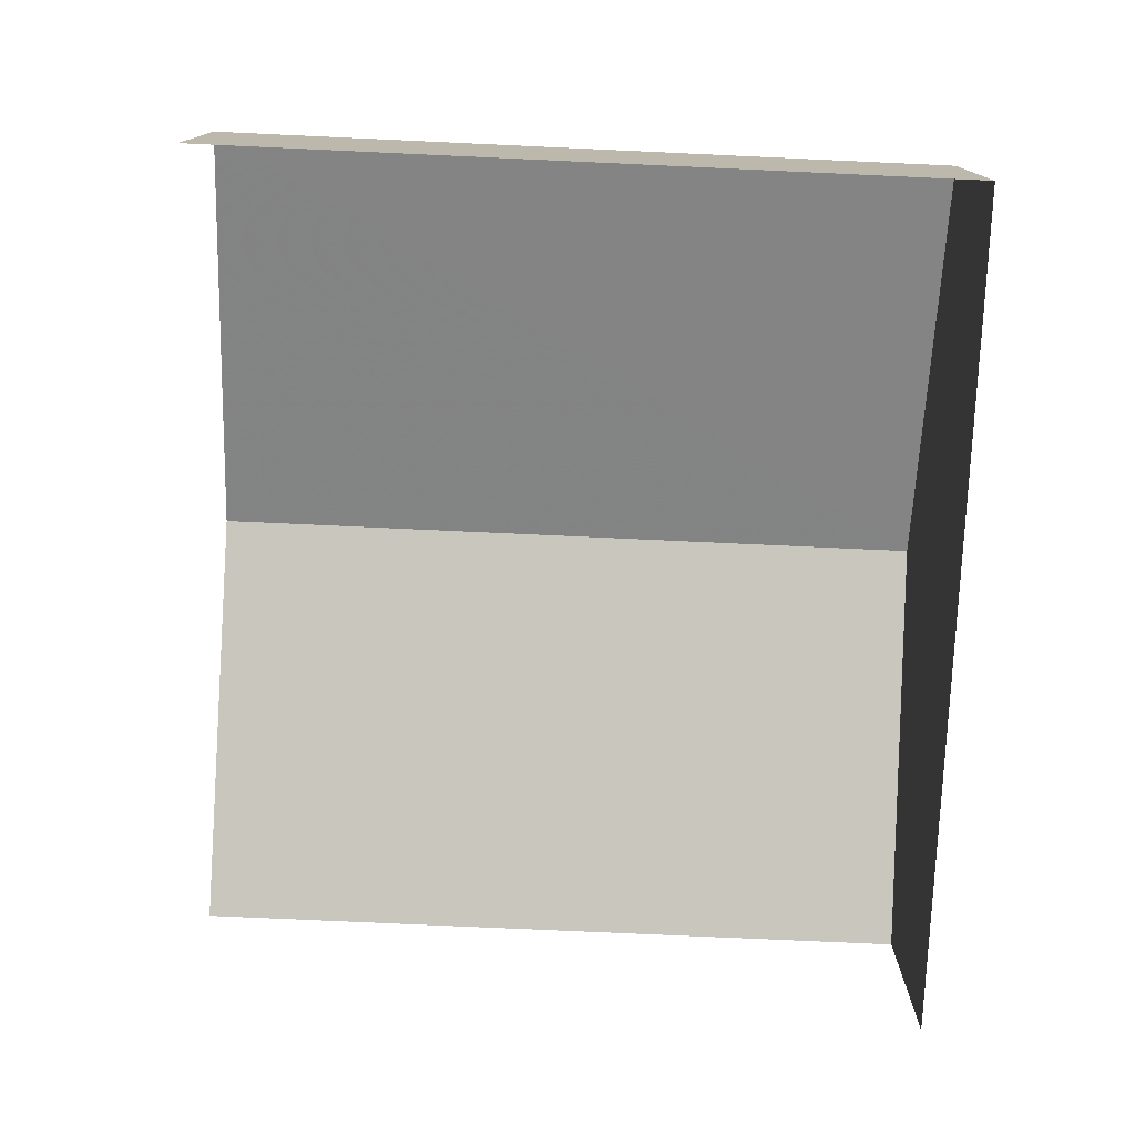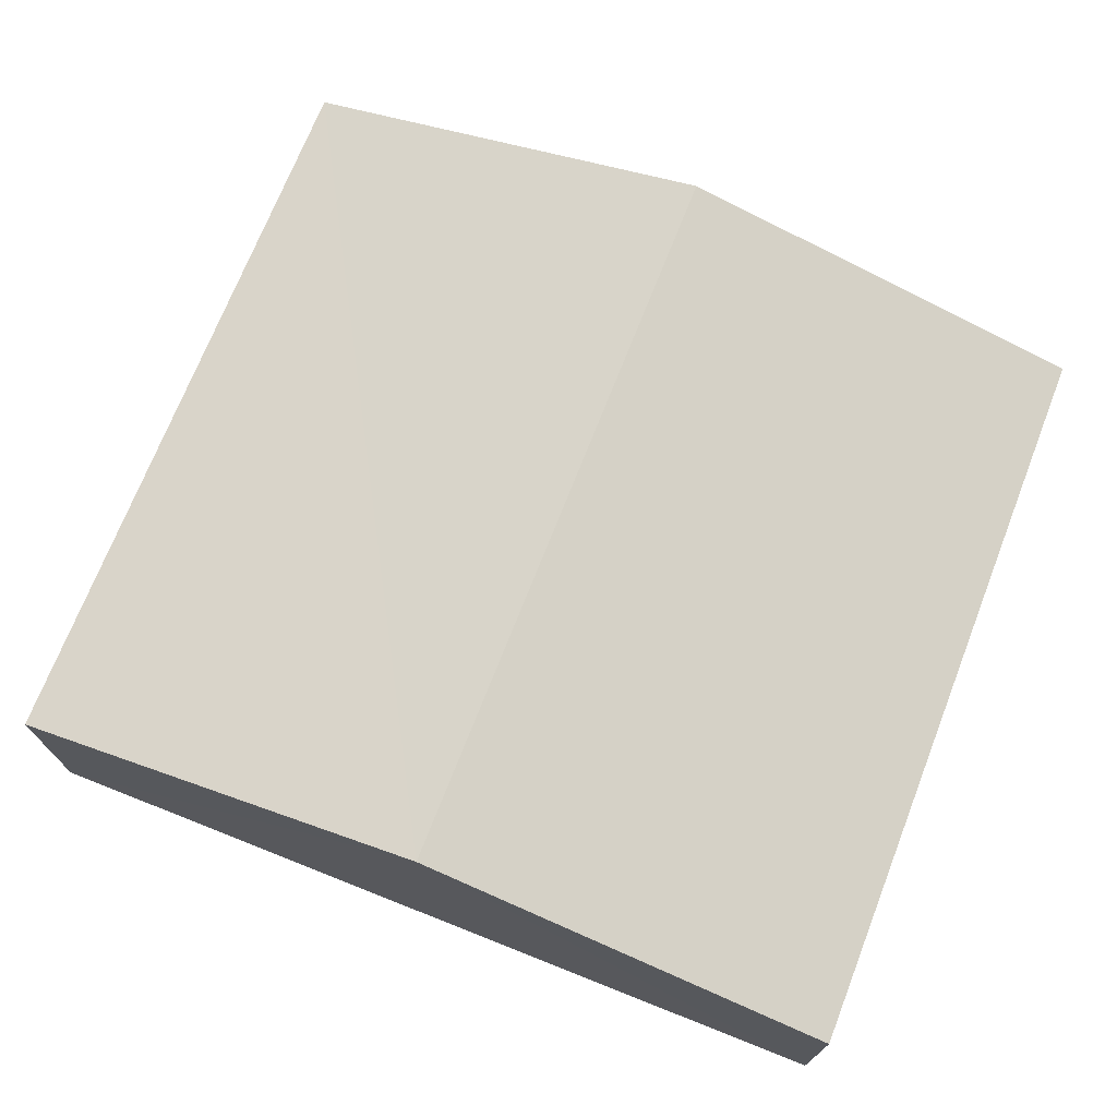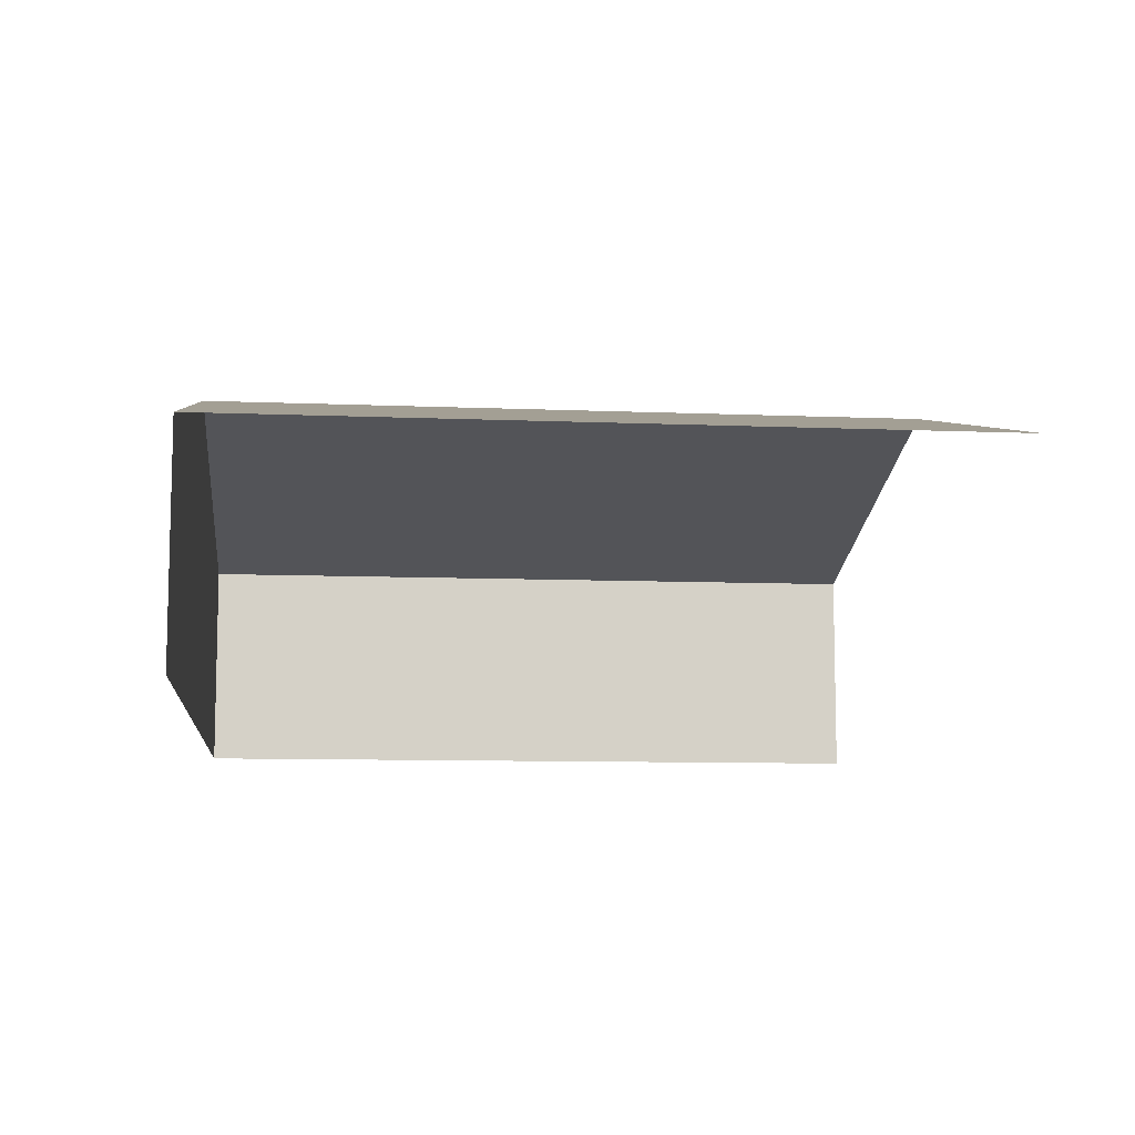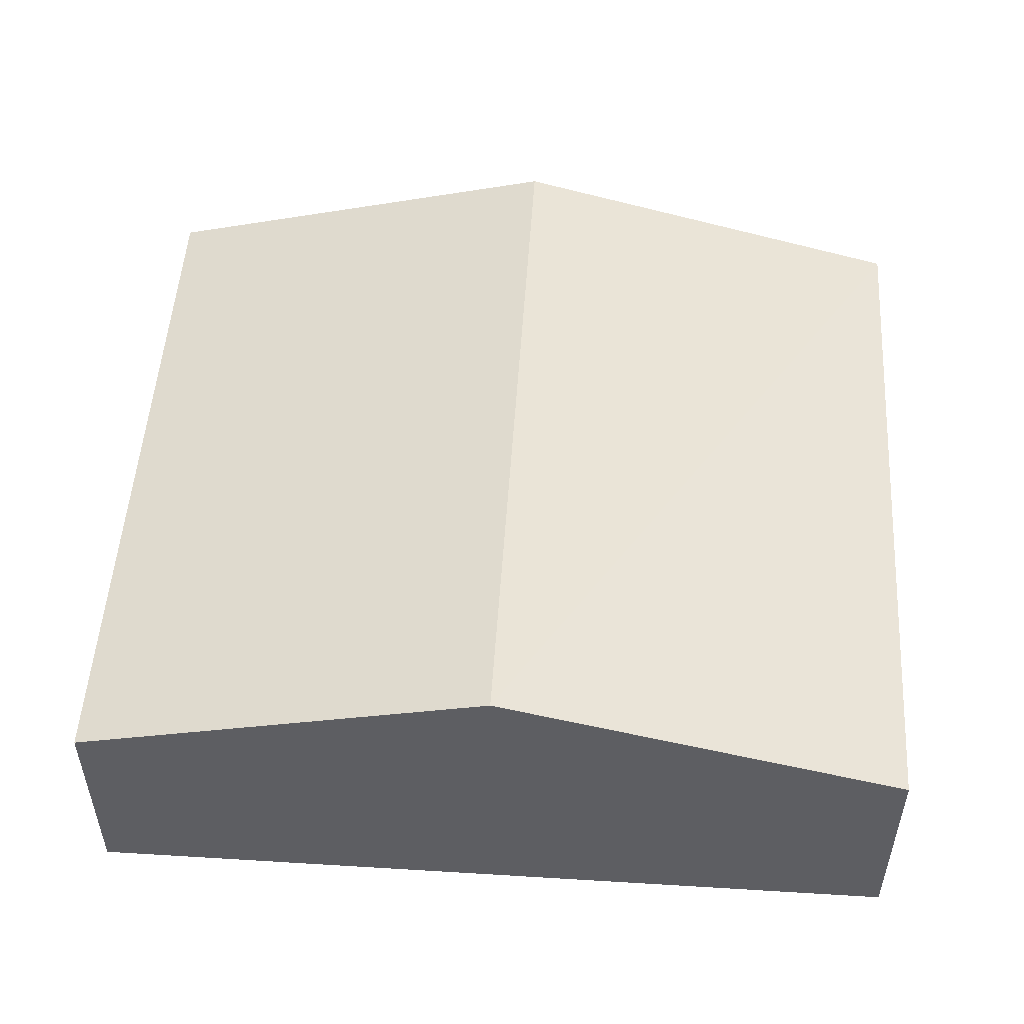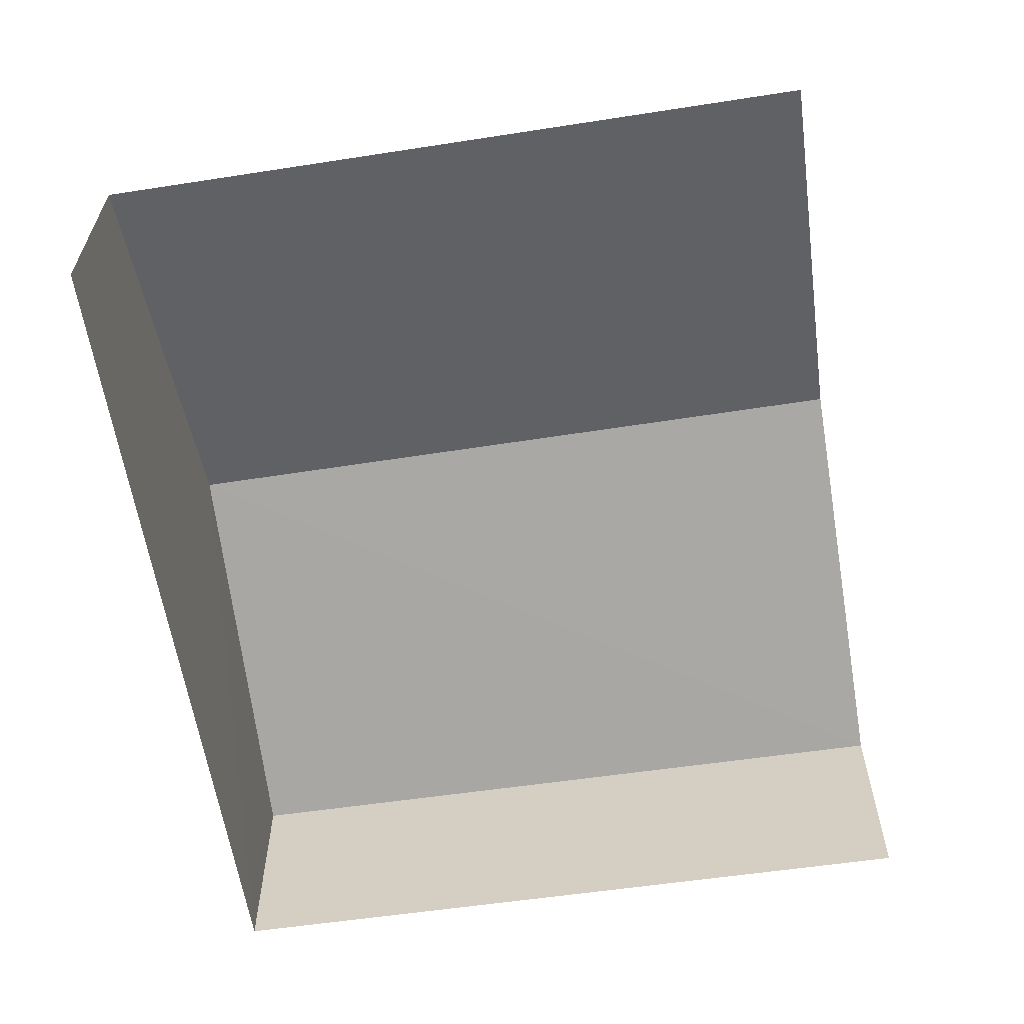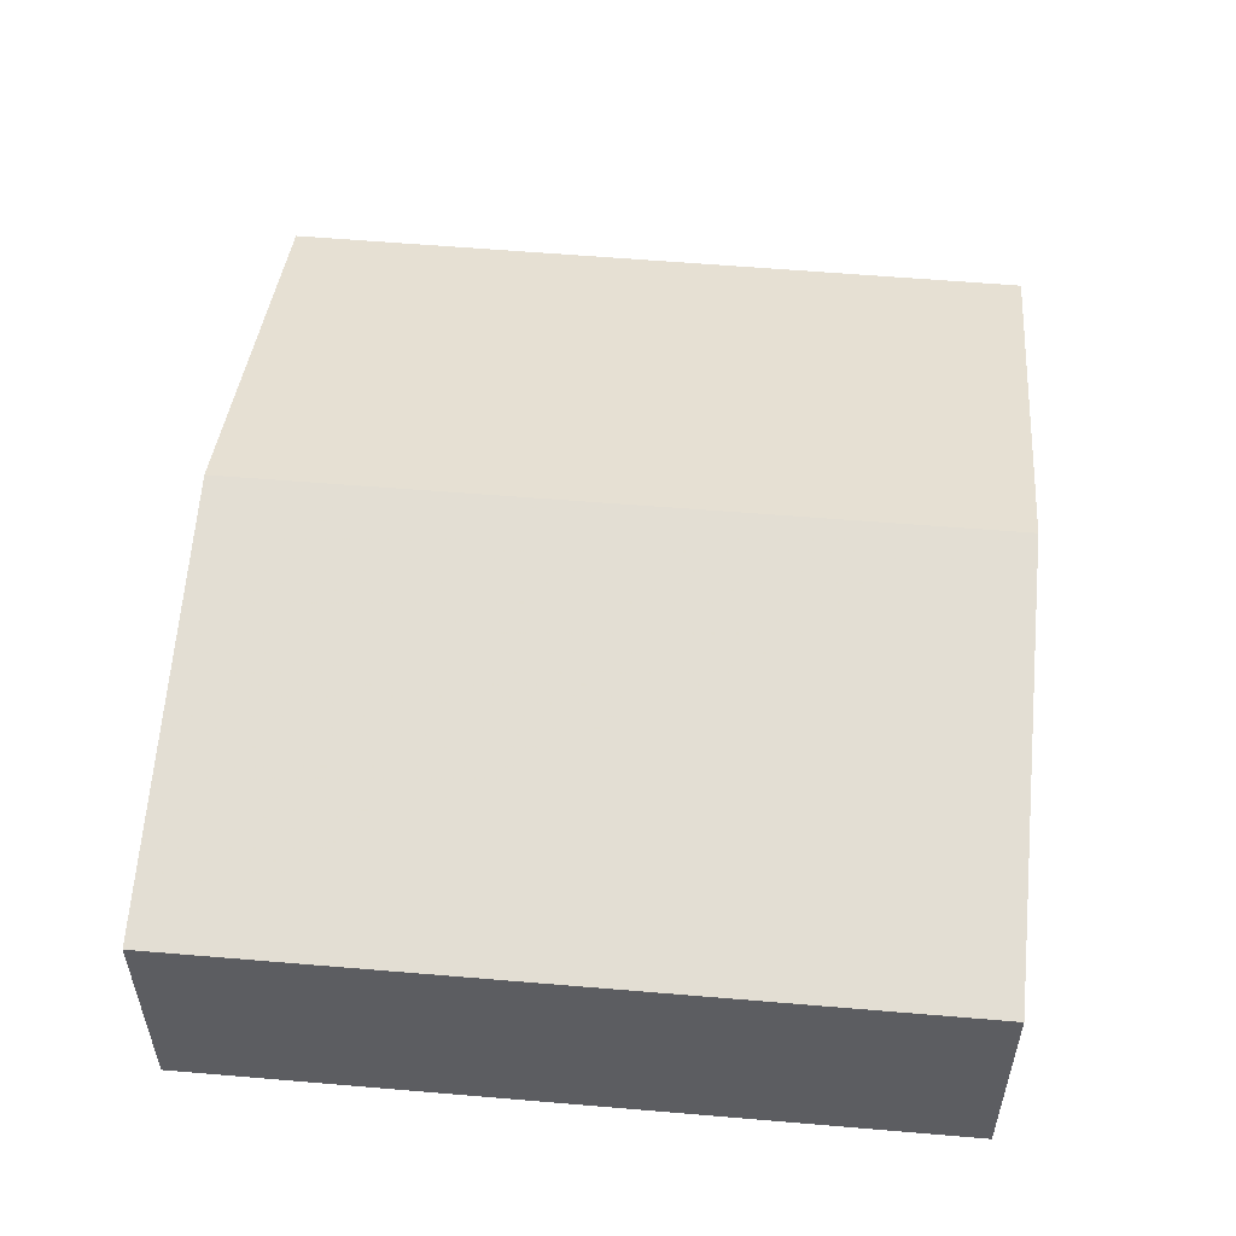
<metadata>
{"format":"obj","ext":"obj","renderer":"f3d","projection":"perspective","resolution":1024,"background":"white","views":[{"elev":-75.9,"azim":-95.2,"up":"+Z"},{"elev":72.2,"azim":19.0,"up":"+Z"},{"elev":-9.4,"azim":81.4,"up":"+Z"},{"elev":51.1,"azim":1.1,"up":"+Z"},{"elev":-61.1,"azim":96.2,"up":"+Z"},{"elev":52.7,"azim":-87.3,"up":"+Z"}]}
</metadata>
<code>
v -3.736e+05 -1.034e+05 28.41
v -3.736e+05 -1.034e+05 28.41
v -3.736e+05 -1.034e+05 28.41
v -3.736e+05 -1.034e+05 28.41
v -3.736e+05 -1.034e+05 30.67
v -3.736e+05 -1.034e+05 30.68
v -3.736e+05 -1.034e+05 31.81
v -3.736e+05 -1.034e+05 31.8
v -3.736e+05 -1.034e+05 30.67
v -3.736e+05 -1.034e+05 30.67
f 1 2 3
f 4 1 3
f 10 1 4
f 9 10 4
f 9 4 8
f 4 3 8
f 3 5 8
f 5 6 7
f 8 5 7
f 7 9 8
f 7 10 9
f 6 2 7
f 2 1 7
f 1 10 7
f 6 3 2
f 6 5 3

</code>
